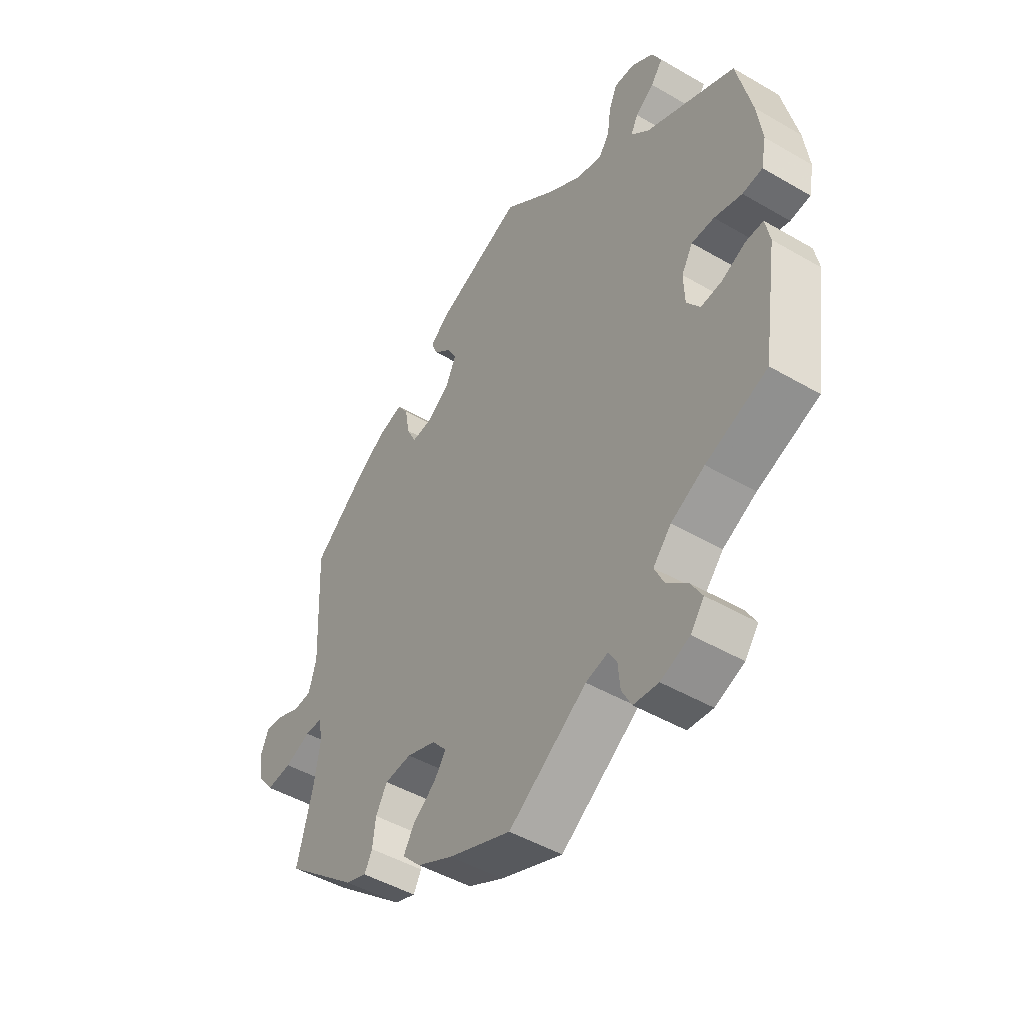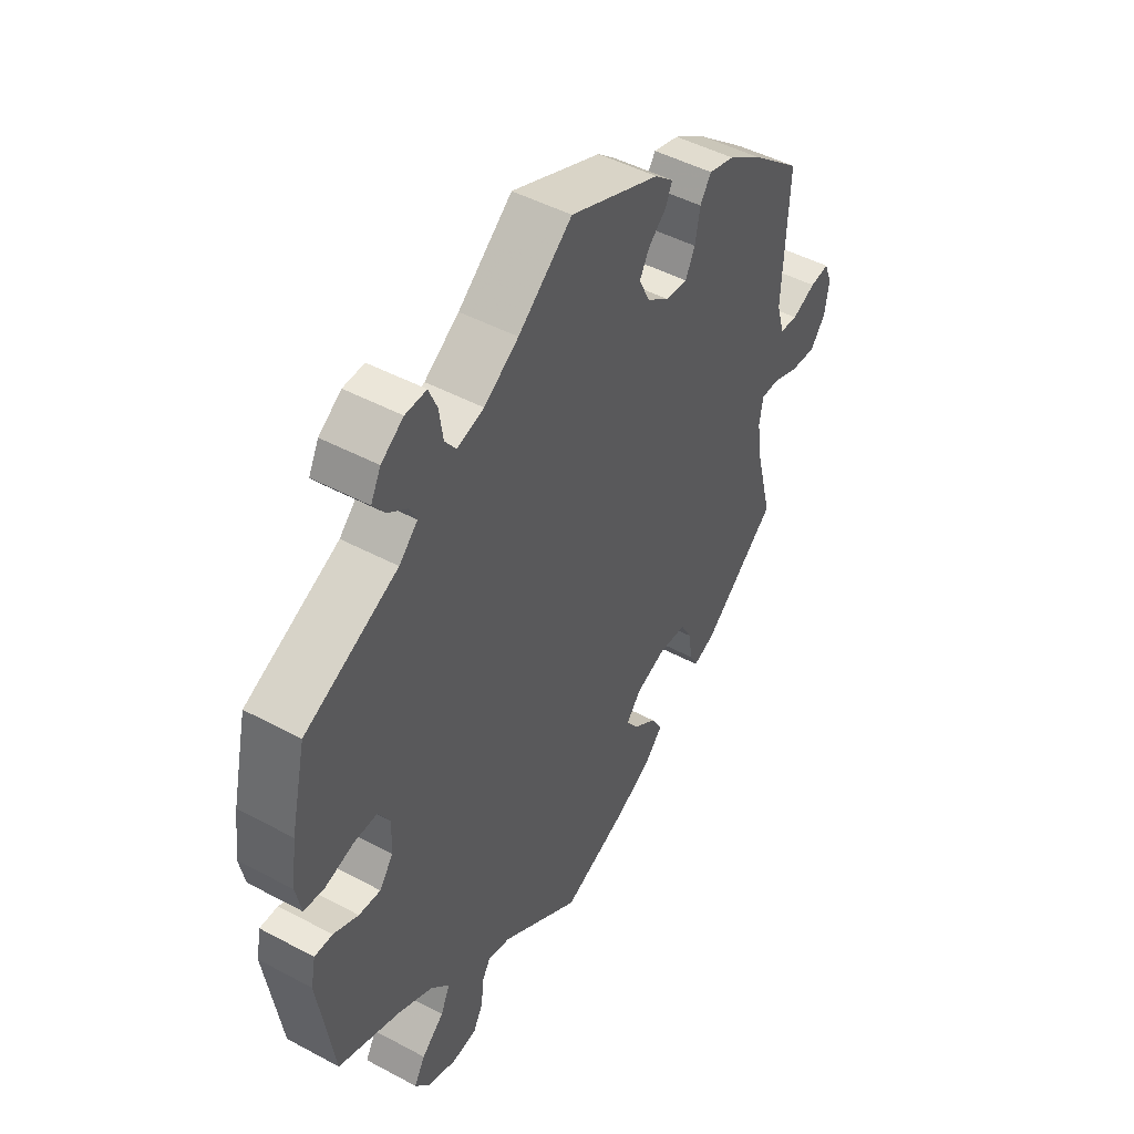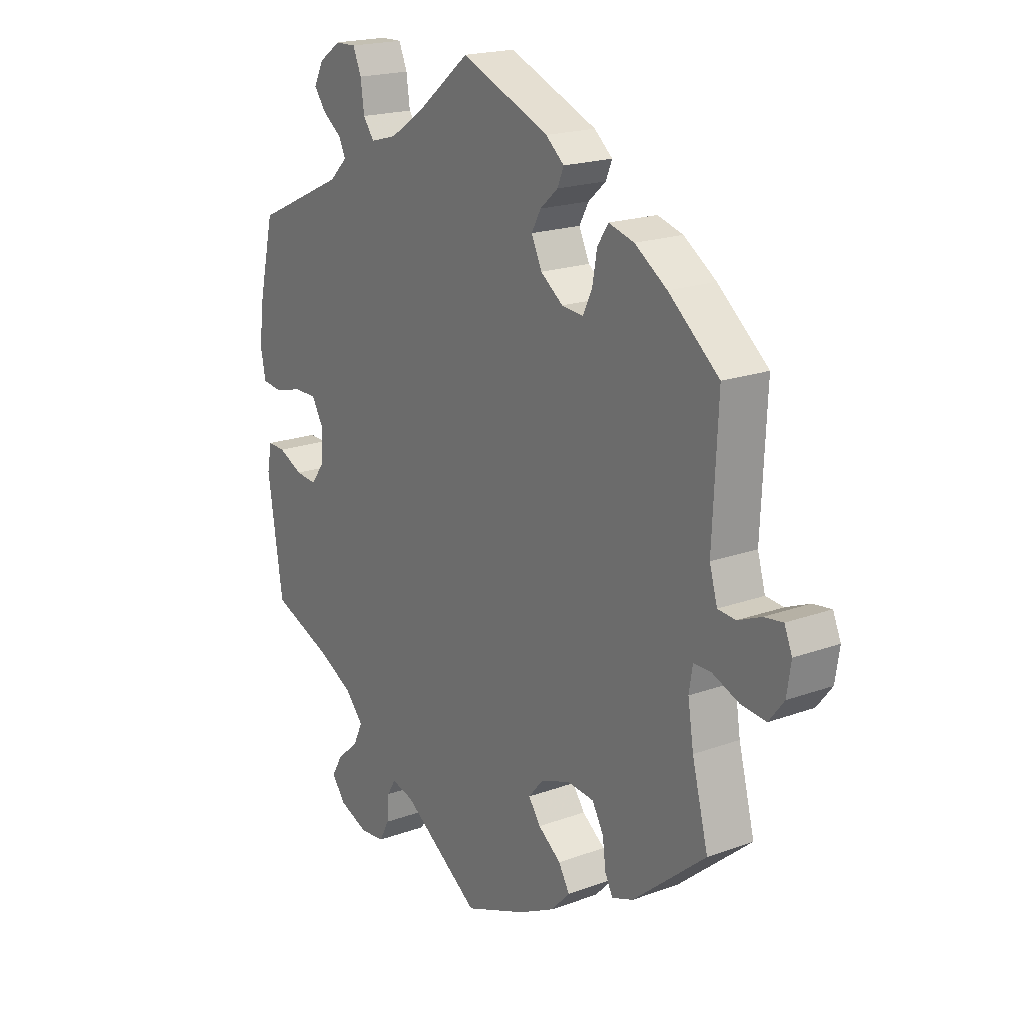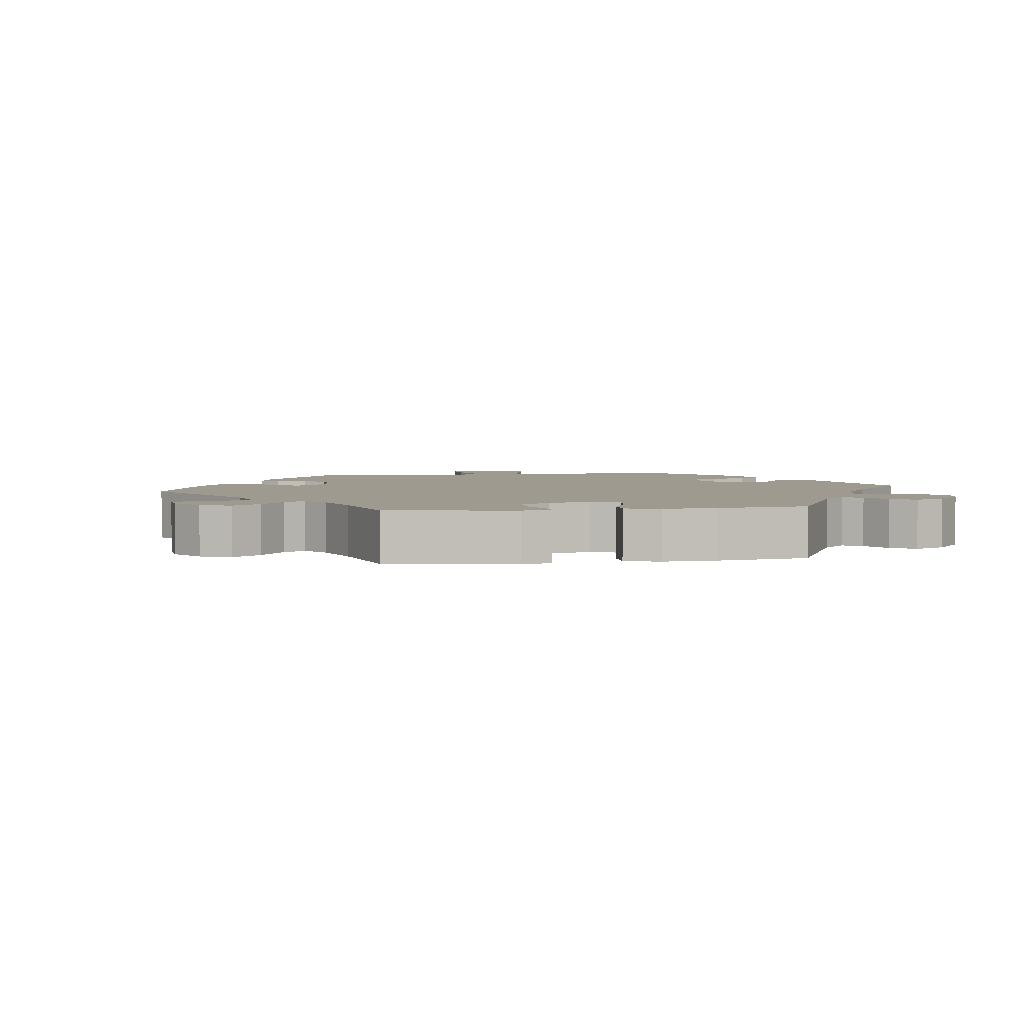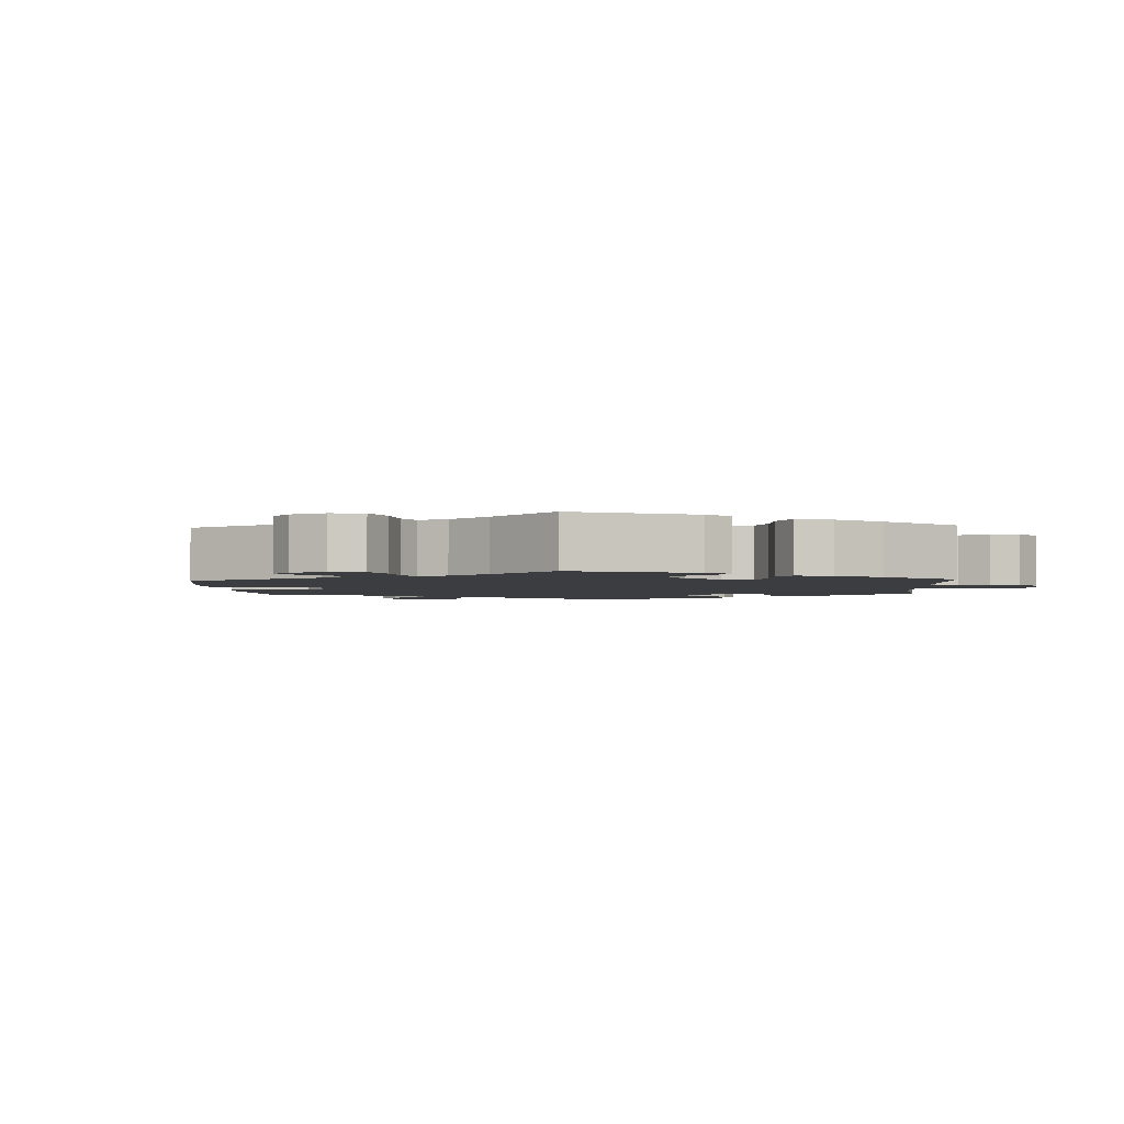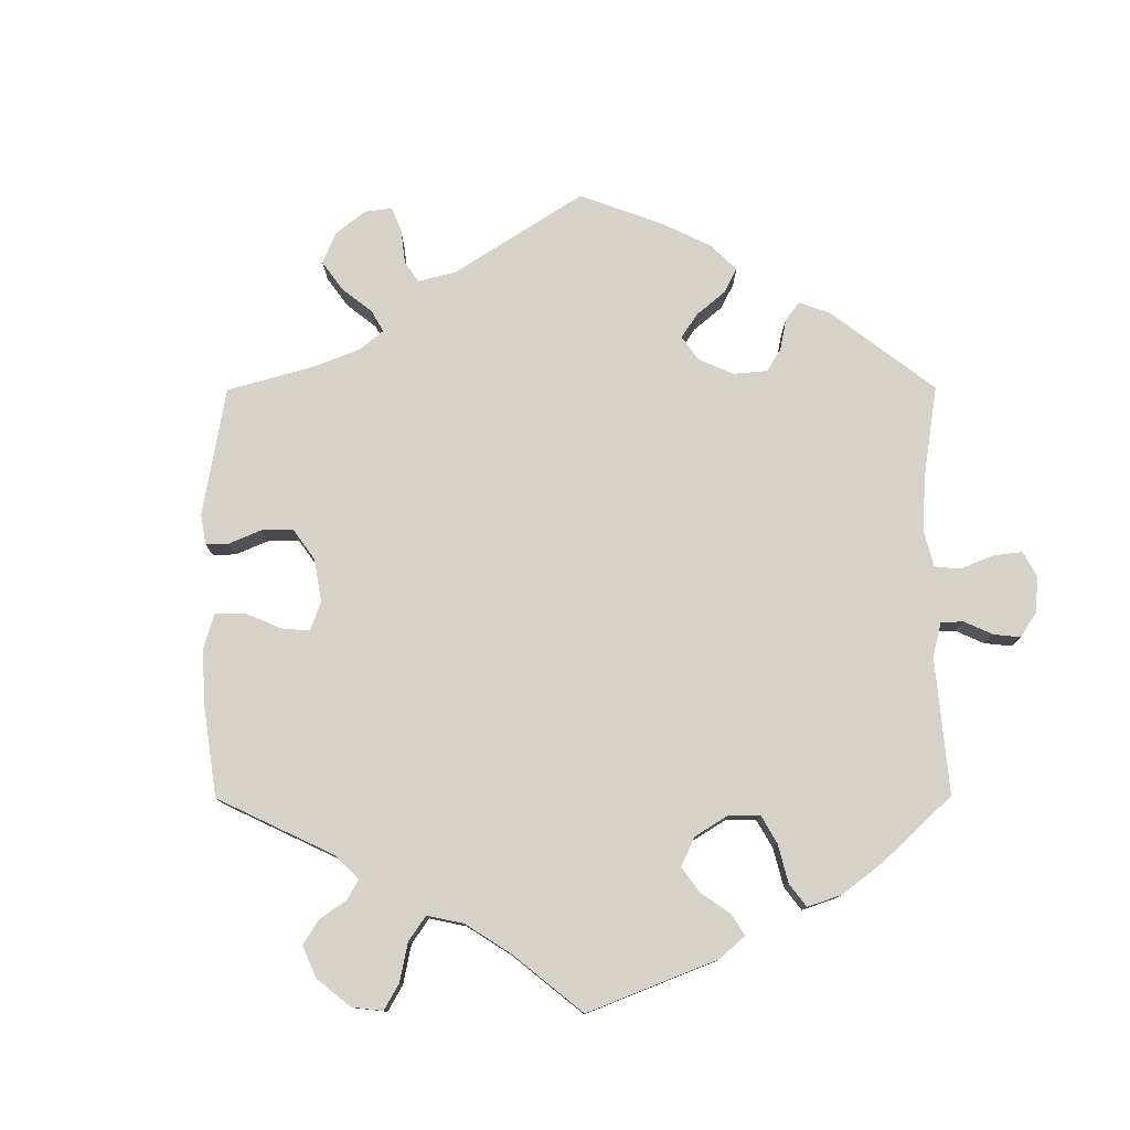
<metadata>
{"format":"obj","ext":"obj","renderer":"f3d","projection":"perspective","resolution":1024,"background":"white","views":[{"elev":-47.3,"azim":-123.4,"up":"+Z"},{"elev":47.5,"azim":-58.9,"up":"+Z"},{"elev":19.3,"azim":55.5,"up":"+Z"},{"elev":3.7,"azim":141.3,"up":"+Y"},{"elev":-2.6,"azim":123.0,"up":"+Y"},{"elev":77.9,"azim":-120.2,"up":"+Y"}]}
</metadata>
<code>
v 0.169 0.07 0.507
v 0.204 0.07 0.477
v 0.192 0.07 0.448
v 0.158 0.07 0.418
v 0.14 0.07 0.385
v 0.16 0.07 0.342
v 0.203 0.07 0.31
v 0.244 0.07 0.306
v 0.262 0.07 0.343
v 0.271 0.07 0.394
v 0.292 0.07 0.426
v 0.341 0.07 0.412
v 0.403 0.07 0.37
v 0.5 0.07 0.289
v 0.49 0.07 0.076
v 0.505 0.07 0.024
v 0.539 0.07 0.021
v 0.584 0.07 0.04
v 0.62 0.07 0.045
v 0.635 0.07 0.009
v 0.627 0.07 -0.044
v 0.598 0.07 -0.081
v 0.549 0.07 -0.076
v 0.499 0.07 -0.056
v 0.465 0.07 -0.056
v 0.458 0.07 -0.099
v 0.469 0.07 -0.169
v 0.5 0.07 -0.289
v 0.359 0.07 -0.407
v 0.318 0.07 -0.422
v 0.303 0.07 -0.393
v 0.297 0.07 -0.345
v 0.275 0.07 -0.306
v 0.223 0.07 -0.301
v 0.166 0.07 -0.322
v 0.138 0.07 -0.355
v 0.161 0.07 -0.388
v 0.205 0.07 -0.421
v 0.226 0.07 -0.457
v 0.19 0.07 -0.495
v 0.121 0.07 -0.53
v 0 0.07 -0.578
v -0.151 0.07 -0.474
v -0.194 0.07 -0.463
v -0.21 0.07 -0.49
v -0.214 0.07 -0.535
v -0.233 0.07 -0.571
v -0.281 0.07 -0.576
v -0.337 0.07 -0.554
v -0.363 0.07 -0.519
v -0.342 0.07 -0.483
v -0.3 0.07 -0.446
v -0.282 0.07 -0.408
v -0.317 0.07 -0.369
v -0.382 0.07 -0.335
v -0.501 0.07 -0.289
v -0.53 0.07 -0.097
v -0.521 0.07 -0.051
v -0.487 0.07 -0.052
v -0.44 0.07 -0.074
v -0.399 0.07 -0.078
v -0.373 0.07 -0.042
v -0.371 0.07 0.013
v -0.393 0.07 0.051
v -0.437 0.07 0.051
v -0.491 0.07 0.036
v -0.53 0.07 0.041
v -0.54 0.07 0.091
v -0.53 0.07 0.165
v -0.501 0.07 0.289
v -0.326 0.07 0.37
v -0.291 0.07 0.404
v -0.305 0.07 0.432
v -0.341 0.07 0.458
v -0.364 0.07 0.489
v -0.345 0.07 0.526
v -0.303 0.07 0.555
v -0.263 0.07 0.556
v -0.247 0.07 0.518
v -0.24 0.07 0.468
v -0.219 0.07 0.439
v -0.168 0.07 0.453
v -0.103 0.07 0.496
v -0.001 0.07 0.578
v 0.169 0 0.507
v 0.204 0 0.477
v 0.192 0 0.448
v 0.158 0 0.418
v 0.14 0 0.385
v 0.16 0 0.342
v 0.203 0 0.31
v 0.244 0 0.306
v 0.262 0 0.343
v 0.271 0 0.394
v 0.292 0 0.426
v 0.341 0 0.412
v 0.403 0 0.37
v 0.5 0 0.289
v 0.49 0 0.076
v 0.505 0 0.024
v 0.539 0 0.021
v 0.584 0 0.04
v 0.62 0 0.045
v 0.635 0 0.009
v 0.627 0 -0.044
v 0.598 0 -0.081
v 0.549 0 -0.076
v 0.499 0 -0.056
v 0.465 0 -0.056
v 0.458 0 -0.099
v 0.469 0 -0.169
v 0.5 0 -0.289
v 0.359 0 -0.407
v 0.318 0 -0.422
v 0.303 0 -0.393
v 0.297 0 -0.345
v 0.275 0 -0.306
v 0.223 0 -0.301
v 0.166 0 -0.322
v 0.138 0 -0.355
v 0.161 0 -0.388
v 0.205 0 -0.421
v 0.226 0 -0.457
v 0.19 0 -0.495
v 0.121 0 -0.53
v 0 0 -0.578
v -0.151 0 -0.474
v -0.194 0 -0.463
v -0.21 0 -0.49
v -0.214 0 -0.535
v -0.233 0 -0.571
v -0.281 0 -0.576
v -0.337 0 -0.554
v -0.363 0 -0.519
v -0.342 0 -0.483
v -0.3 0 -0.446
v -0.282 0 -0.408
v -0.317 0 -0.369
v -0.382 0 -0.335
v -0.501 0 -0.289
v -0.53 0 -0.097
v -0.521 0 -0.051
v -0.487 0 -0.052
v -0.44 0 -0.074
v -0.399 0 -0.078
v -0.373 0 -0.042
v -0.371 0 0.013
v -0.393 0 0.051
v -0.437 0 0.051
v -0.491 0 0.036
v -0.53 0 0.041
v -0.54 0 0.091
v -0.53 0 0.165
v -0.501 0 0.289
v -0.326 0 0.37
v -0.291 0 0.404
v -0.305 0 0.432
v -0.341 0 0.458
v -0.364 0 0.489
v -0.345 0 0.526
v -0.303 0 0.555
v -0.263 0 0.556
v -0.247 0 0.518
v -0.24 0 0.468
v -0.219 0 0.439
v -0.168 0 0.453
v -0.103 0 0.496
v -0.001 0 0.578
f 83 84 1 2
f 82 83 2 3
f 81 82 3 4
f 77 78 79 80
f 77 80 81
f 76 77 81
f 73 74 75 76
f 72 73 76 81
f 71 72 81 4
f 65 66 67 68
f 64 65 68 69
f 57 58 59 60
f 55 56 57 60
f 54 55 60 61
f 53 54 61 62
f 49 50 51 52
f 49 52 53
f 48 49 53
f 45 46 47 48
f 44 45 48 53
f 43 44 53 62
f 37 38 39 40
f 36 37 40 41
f 29 30 31 32
f 27 28 29 32
f 26 27 32 33
f 25 26 33 34
f 21 22 23 24
f 21 24 25
f 20 21 25
f 17 18 19 20
f 16 17 20 25
f 15 16 25 34
f 9 10 11 12
f 8 9 12 13
f 70 71 4 5
f 64 69 70 5
f 63 64 5 6
f 62 63 6 7
f 43 62 7 8
f 36 41 42 43
f 35 36 43 8
f 14 15 34 35
f 8 13 14 35
f 86 85 168 167
f 87 86 167 166
f 88 87 166 165
f 164 163 162 161
f 165 164 161
f 165 161 160
f 160 159 158 157
f 165 160 157 156
f 88 165 156 155
f 152 151 150 149
f 153 152 149 148
f 144 143 142 141
f 144 141 140 139
f 145 144 139 138
f 146 145 138 137
f 136 135 134 133
f 137 136 133
f 137 133 132
f 132 131 130 129
f 137 132 129 128
f 146 137 128 127
f 124 123 122 121
f 125 124 121 120
f 116 115 114 113
f 116 113 112 111
f 117 116 111 110
f 118 117 110 109
f 108 107 106 105
f 109 108 105
f 109 105 104
f 104 103 102 101
f 109 104 101 100
f 118 109 100 99
f 96 95 94 93
f 97 96 93 92
f 89 88 155 154
f 89 154 153 148
f 90 89 148 147
f 91 90 147 146
f 92 91 146 127
f 127 126 125 120
f 92 127 120 119
f 119 118 99 98
f 119 98 97 92
f 1 85 86 2
f 2 86 87 3
f 3 87 88 4
f 4 88 89 5
f 5 89 90 6
f 6 90 91 7
f 7 91 92 8
f 8 92 93 9
f 9 93 94 10
f 10 94 95 11
f 11 95 96 12
f 12 96 97 13
f 13 97 98 14
f 14 98 99 15
f 15 99 100 16
f 16 100 101 17
f 17 101 102 18
f 18 102 103 19
f 19 103 104 20
f 20 104 105 21
f 21 105 106 22
f 22 106 107 23
f 23 107 108 24
f 24 108 109 25
f 25 109 110 26
f 26 110 111 27
f 27 111 112 28
f 28 112 113 29
f 29 113 114 30
f 30 114 115 31
f 31 115 116 32
f 32 116 117 33
f 33 117 118 34
f 34 118 119 35
f 35 119 120 36
f 36 120 121 37
f 37 121 122 38
f 38 122 123 39
f 39 123 124 40
f 40 124 125 41
f 41 125 126 42
f 42 126 127 43
f 43 127 128 44
f 44 128 129 45
f 45 129 130 46
f 46 130 131 47
f 47 131 132 48
f 48 132 133 49
f 49 133 134 50
f 50 134 135 51
f 51 135 136 52
f 52 136 137 53
f 53 137 138 54
f 54 138 139 55
f 55 139 140 56
f 56 140 141 57
f 57 141 142 58
f 58 142 143 59
f 59 143 144 60
f 60 144 145 61
f 61 145 146 62
f 62 146 147 63
f 63 147 148 64
f 64 148 149 65
f 65 149 150 66
f 66 150 151 67
f 67 151 152 68
f 68 152 153 69
f 69 153 154 70
f 70 154 155 71
f 71 155 156 72
f 72 156 157 73
f 73 157 158 74
f 74 158 159 75
f 75 159 160 76
f 76 160 161 77
f 77 161 162 78
f 78 162 163 79
f 79 163 164 80
f 80 164 165 81
f 81 165 166 82
f 82 166 167 83
f 83 167 168 84
f 84 168 85 1

</code>
